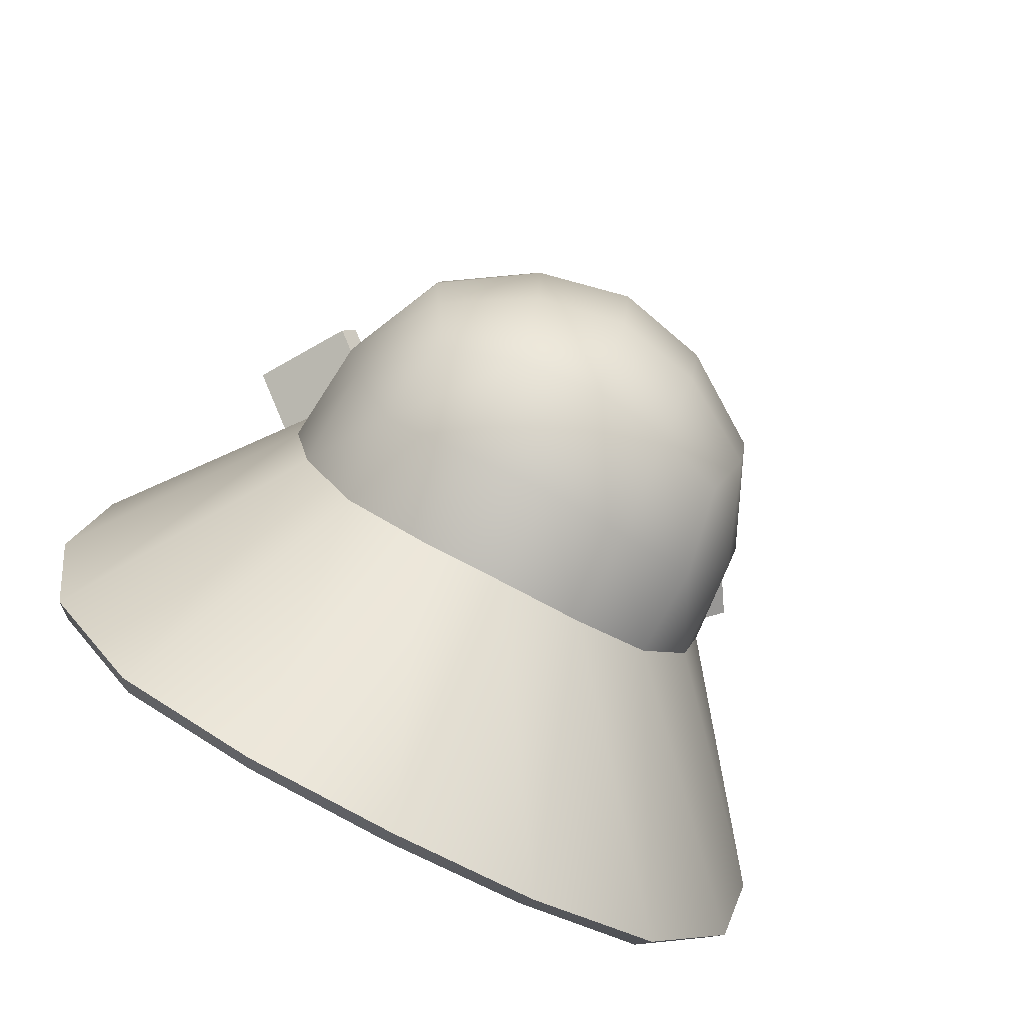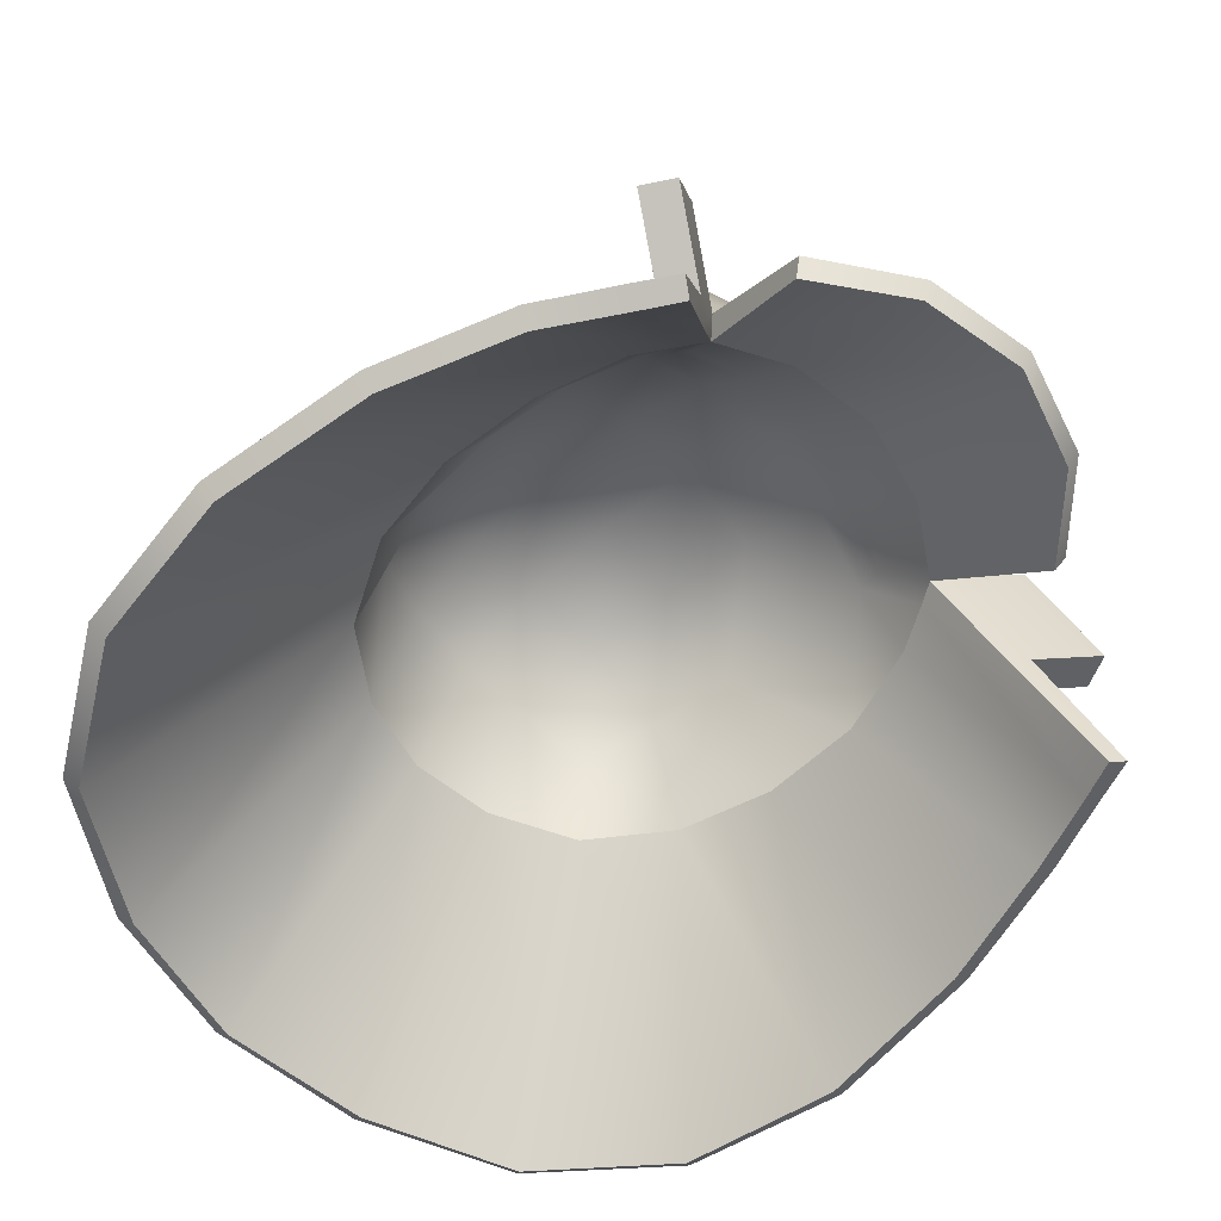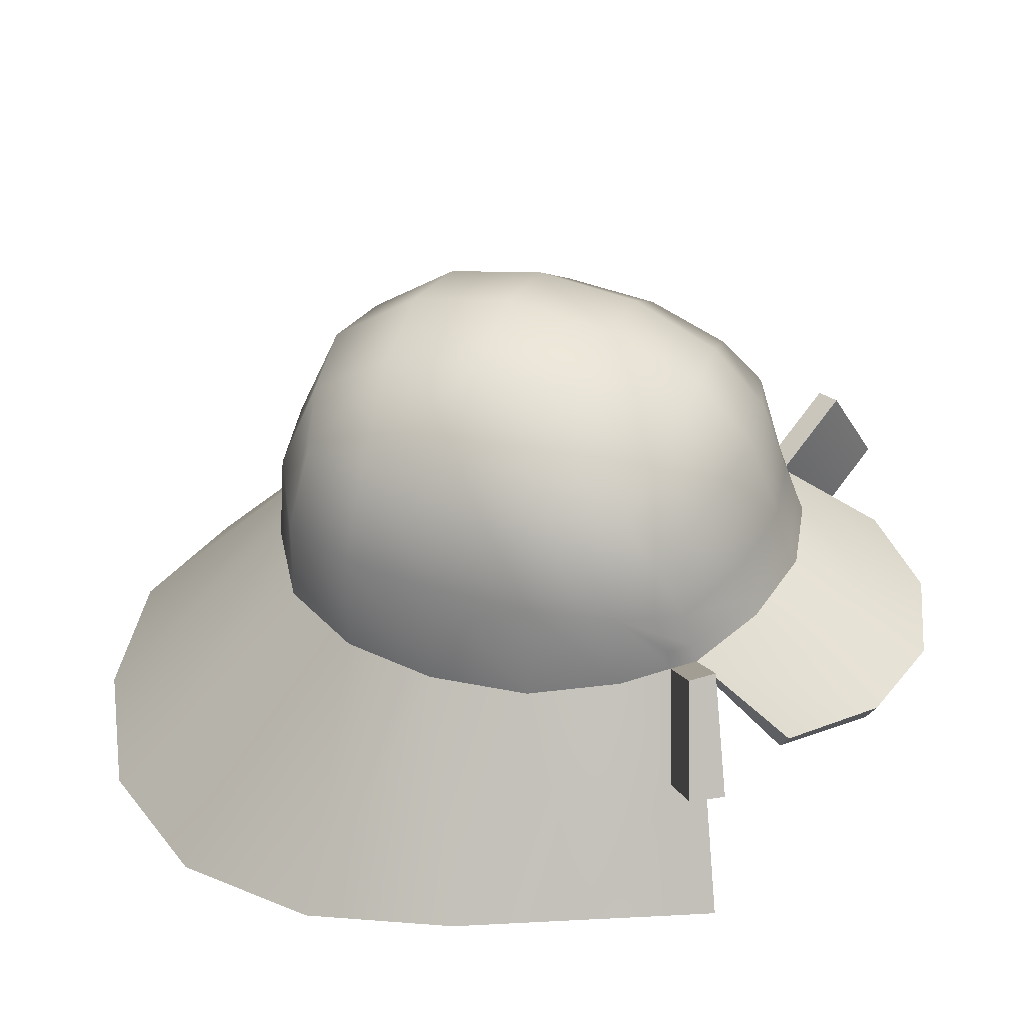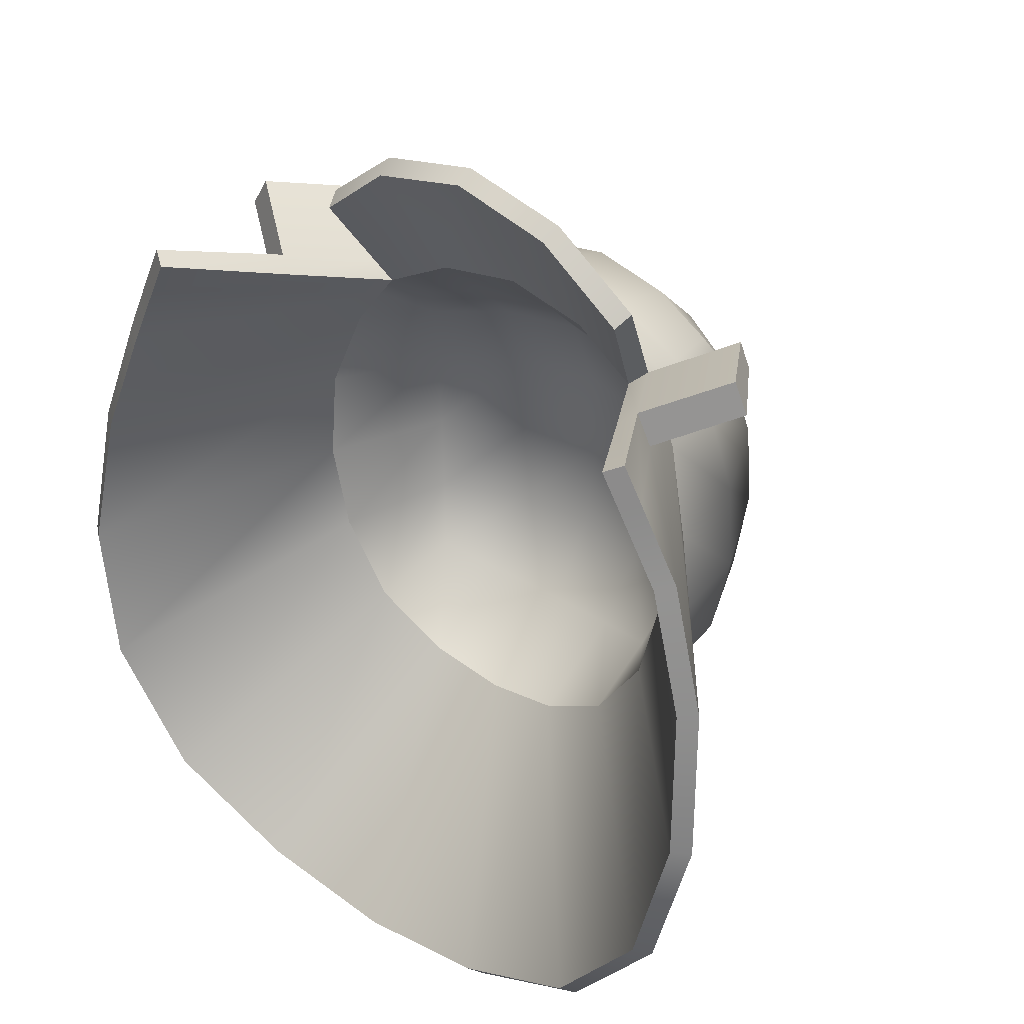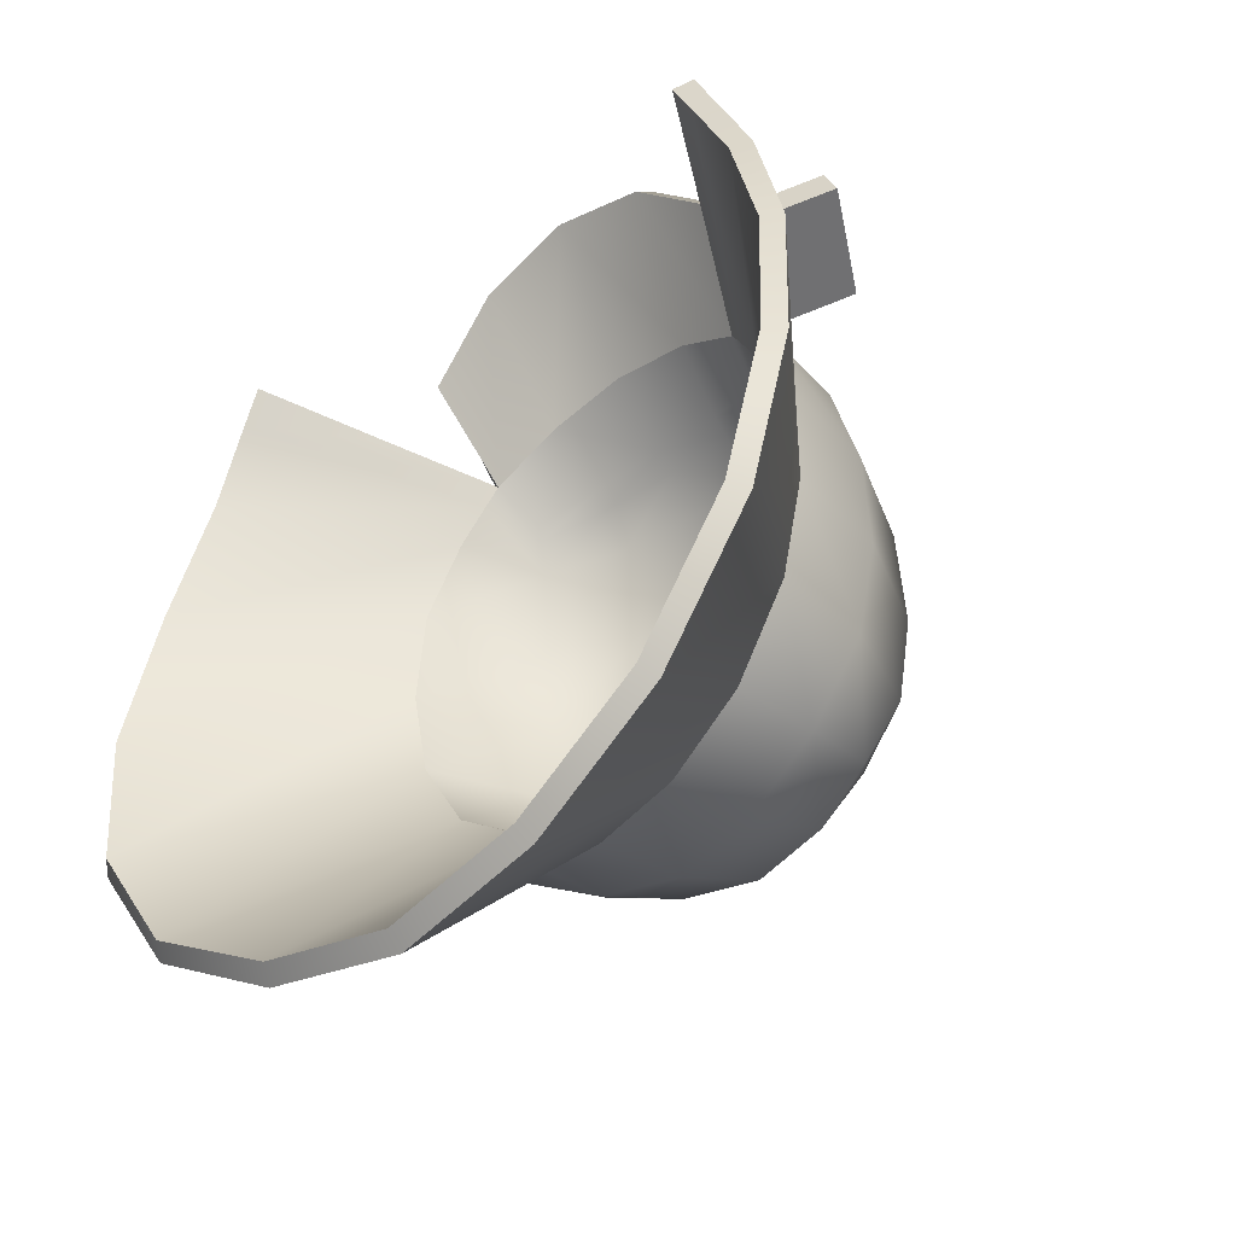
<metadata>
{"format":"obj","ext":"obj","renderer":"f3d","projection":"perspective","resolution":1024,"background":"white","views":[{"elev":-78.5,"azim":152.3,"up":"+Z"},{"elev":-58.0,"azim":-50.0,"up":"+Y"},{"elev":37.5,"azim":-70.2,"up":"+Y"},{"elev":37.8,"azim":38.5,"up":"+Z"},{"elev":-37.8,"azim":44.0,"up":"+Z"}]}
</metadata>
<code>
g m_SamuraiHelmet01
v 1.436 0.8175 1.87
v 0.9347 0.1594 3.507
v 1.675 0.2335 2.866
v 0.803 0.8916 2.224
v -0.003129 0.143 3.746
v -0.003129 0.9162 2.372
v -0.8011 0.8916 2.224
v -0.9409 0.1594 3.507
v -1.434 0.8175 1.87
v -1.673 0.2335 2.866
v 2.753 -1.116 2.183
v 1.971 -0.09558 2.175
v 2.572 -1.132 2.529
v 1.56 0.7846 1.689
v 1.436 0.8175 1.87
v 1.79 0.7188 1.328
v 3.106 -1.074 1.484
v 2.045 0.5707 0.5625
v 3.493 -1.206 0.3569
v 2.086 0.5214 -0.3341
v 3.649 -1.428 -1.025
v 1.897 0.5132 -1.181
v 3.386 -1.56 -2.374
v 1.428 0.5132 -1.914
v 2.555 -1.568 -3.501
v 0.7372 0.5707 -2.35
v 1.321 -1.478 -4.168
v -0.003129 0.6119 -2.506
v -0.003129 -1.428 -4.423
v -0.7353 0.5707 -2.35
v -1.319 -1.478 -4.168
v -1.426 0.5132 -1.914
v -2.553 -1.568 -3.501
v -1.895 0.5132 -1.181
v -3.384 -1.56 -2.374
v -2.084 0.5214 -0.3341
v -3.656 -1.428 -1.025
v -2.043 0.5707 0.5625
v -3.491 -1.206 0.3569
v -1.796 0.7188 1.328
v -3.104 -1.074 1.484
v -1.558 0.7846 1.689
v -2.751 -1.116 2.183
v -1.434 0.8175 1.87
v -1.969 -0.09558 2.175
v -2.578 -1.132 2.529
v 1.576 0.9245 2.002
v 1.733 0.4062 2.956
v 0.9758 0.3322 3.606
v 0.8606 1.031 2.372
v -0.003129 0.3157 3.845
v -0.003129 1.064 2.529
v -0.8669 1.031 2.372
v -0.9738 0.3322 3.606
v -1.574 0.9245 2.002
v -1.739 0.4062 2.956
v -2.265 -0.005097 2.01
v -2.932 0.4967 2.356
v -2.775 0.5132 2.636
v -2.109 0.01136 2.29
v 1.576 0.9245 2.002
v 2.234 1.426 2.348
v 2.777 0.5132 2.636
v 2.111 0.01136 2.29
v 1.436 0.8175 1.87
v 1.971 -0.09558 2.175
v 2.728 -1.033 2.611
v 2.572 -1.132 2.529
v -2.265 -0.005097 2.01
v -2.109 0.01136 2.29
v -2.726 -1.033 2.611
v -2.907 -1.009 2.257
v -3.261 -0.9676 1.541
v -1.969 0.8011 1.402
v -1.706 0.8833 1.796
v -2.232 0.653 0.5872
v -3.647 -1.091 0.3733
v -2.274 0.6119 -0.3506
v -3.804 -1.305 -1.05
v -2.076 0.5954 -1.255
v -3.516 -1.428 -2.448
v -1.566 0.5954 -2.053
v -2.652 -1.436 -3.608
v -0.8093 0.6612 -2.522
v -1.385 -1.346 -4.307
v -0.003129 0.7024 -2.703
v -0.003129 -1.288 -4.571
v 0.8113 0.6612 -2.522
v 1.379 -1.346 -4.307
v 1.568 0.5954 -2.053
v 2.654 -1.436 -3.608
v 2.078 0.5954 -1.255
v 3.518 -1.428 -2.448
v 2.276 0.6119 -0.3506
v 3.806 -1.305 -1.05
v 2.234 0.653 0.5872
v 3.649 -1.091 0.3733
v 1.971 0.8011 1.402
v 3.263 -0.9676 1.541
v 1.708 0.8833 1.796
v 2.267 -0.005097 2.01
v 2.901 -1.009 2.257
v 2.111 0.01136 2.29
v 2.728 -1.033 2.611
v -1.706 0.8833 1.796
v -2.364 1.385 2.142
v -2.932 0.4967 2.356
v -2.265 -0.005097 2.01
v -1.574 0.9245 2.002
v -2.232 1.426 2.348
v -2.364 1.385 2.142
v -1.706 0.8833 1.796
v -2.109 0.01136 2.29
v -2.775 0.5132 2.636
v -2.232 1.426 2.348
v -1.574 0.9245 2.002
v -1.969 -0.09558 2.175
v -1.434 0.8175 1.87
v -2.578 -1.132 2.529
v -2.726 -1.033 2.611
v 2.111 0.01136 2.29
v 2.777 0.5132 2.636
v 2.925 0.4967 2.356
v 2.267 -0.005097 2.01
v -2.364 1.385 2.142
v -2.232 1.426 2.348
v -2.775 0.5132 2.636
v -2.932 0.4967 2.356
v 1.675 0.2335 2.866
v 1.733 0.4062 2.956
v 1.576 0.9245 2.002
v 1.436 0.8175 1.87
v 0.9347 0.1594 3.507
v 1.733 0.4062 2.956
v 1.675 0.2335 2.866
v 0.9758 0.3322 3.606
v -0.003129 0.143 3.746
v -0.003129 0.3157 3.845
v -0.9409 0.1594 3.507
v -0.9738 0.3322 3.606
v -1.673 0.2335 2.866
v -1.739 0.4062 2.956
v -1.434 0.8175 1.87
v -1.574 0.9245 2.002
v -1.739 0.4062 2.956
v -1.673 0.2335 2.866
v -2.751 -1.116 2.183
v -2.726 -1.033 2.611
v -2.578 -1.132 2.529
v -2.907 -1.009 2.257
v -3.104 -1.074 1.484
v -3.261 -0.9676 1.541
v -3.491 -1.206 0.3569
v -3.647 -1.091 0.3733
v -3.656 -1.428 -1.025
v -3.804 -1.305 -1.05
v -3.384 -1.56 -2.374
v -3.516 -1.428 -2.448
v -2.553 -1.568 -3.501
v -2.652 -1.436 -3.608
v -1.319 -1.478 -4.168
v -1.385 -1.346 -4.307
v -0.003129 -1.428 -4.423
v -0.003129 -1.288 -4.571
v 1.321 -1.478 -4.168
v 1.379 -1.346 -4.307
v 2.555 -1.568 -3.501
v 2.654 -1.436 -3.608
v 3.386 -1.56 -2.374
v 3.518 -1.428 -2.448
v 3.649 -1.428 -1.025
v 3.806 -1.305 -1.05
v 3.493 -1.206 0.3569
v 3.649 -1.091 0.3733
v 3.106 -1.074 1.484
v 3.263 -0.9676 1.541
v 2.753 -1.116 2.183
v 2.901 -1.009 2.257
v 2.572 -1.132 2.529
v 2.728 -1.033 2.611
v 2.234 1.426 2.348
v 2.366 1.385 2.142
v 2.925 0.4967 2.356
v 2.777 0.5132 2.636
v 2.267 -0.005097 2.01
v 2.925 0.4967 2.356
v 2.366 1.385 2.142
v 1.708 0.8833 1.796
v 1.708 0.8833 1.796
v 2.366 1.385 2.142
v 2.234 1.426 2.348
v 1.576 0.9245 2.002
v 0.729 1.369 1.747
v -0.003129 0.9162 2.372
v 0.803 0.8916 2.224
v 1.436 0.8175 1.87
v -0.003129 1.443 1.838
v -0.8011 0.8916 2.224
v -0.727 1.369 1.747
v -1.434 0.8175 1.87
v 1.313 1.212 1.583
v 1.354 1.286 1.451
v 1.56 0.7846 1.689
v 0.7372 1.5 1.591
v 1.445 1.426 1.196
v 1.79 0.7188 1.328
v 2.045 0.5707 0.5625
v -1.311 1.212 1.583
v -1.352 1.286 1.451
v -1.558 0.7846 1.689
v -0.7353 1.5 1.591
v -1.443 1.426 1.196
v -1.796 0.7188 1.328
v -2.043 0.5707 0.5625
v -0.003129 1.599 1.673
v 0.7537 1.772 1.295
v 1.56 1.615 0.472
v -1.558 1.615 0.472
v -2.084 0.5214 -0.3341
v -0.7517 1.772 1.295
v 1.576 1.681 -0.367
v 2.086 0.5214 -0.3341
v 0.7948 2.06 0.5214
v -0.003129 1.903 1.352
v -1.574 1.681 -0.367
v -1.895 0.5132 -1.181
v -0.7928 2.06 0.5214
v 1.502 1.615 -1.132
v 1.897 0.5132 -1.181
v 0.803 2.15 -0.3753
v -0.003129 2.224 0.5543
v -1.5 1.615 -1.132
v -1.426 0.5132 -1.914
v -0.8011 2.15 -0.3753
v 1.321 1.402 -1.733
v 1.428 0.5132 -1.914
v 0.7619 2.027 -1.214
v -0.003129 2.315 -0.3835
v 0.7043 1.599 -1.922
v 0.7372 0.5707 -2.35
v -1.319 1.402 -1.733
v -0.7353 0.5707 -2.35
v -0.7599 2.027 -1.214
v -0.003129 2.175 -1.255
v -0.003129 1.689 -2.004
v -0.003129 0.6119 -2.506
v -0.7024 1.599 -1.922
v -0.8093 0.6612 -2.522
v -0.003129 0.7024 -2.703
v -0.003129 1.624 -2.596
v 0.8113 0.6612 -2.522
v -0.8093 1.558 -2.448
v -1.566 0.5954 -2.053
v 0.803 1.558 -2.448
v 1.568 0.5954 -2.053
v -1.591 1.451 -2.029
v -2.076 0.5954 -1.255
v -0.003129 2.603 -2.169
v 1.593 1.451 -2.029
v 2.078 0.5954 -1.255
v -2.035 1.566 -1.247
v -2.274 0.6119 -0.3506
v -0.7682 2.496 -2.07
v 0.7701 2.496 -2.07
v 2.029 1.566 -1.247
v 2.276 0.6119 -0.3506
v -2.183 1.607 -0.3753
v -2.232 0.653 0.5872
v -1.451 2.257 -1.864
v -0.003129 3.195 -1.338
v 1.453 2.257 -1.864
v 2.185 1.607 -0.3753
v 2.234 0.653 0.5872
v -1.657 2.529 -1.198
v -0.834 3.022 -1.28
v 0.8359 3.022 -1.28
v 1.65 2.529 -1.198
v 2.144 1.574 0.5378
v 1.971 0.8011 1.402
v 1.922 1.492 1.336
v 1.708 0.8833 1.796
v -0.003129 3.368 -0.3917
v -0.8833 3.17 -0.3835
v 1.733 2.603 -0.3753
v 0.8771 3.17 -0.3835
v 1.708 2.529 0.5132
v -0.003129 3.261 0.6036
v 0.8688 3.063 0.5707
v -1.739 2.603 -0.3753
v -0.8751 3.063 0.5707
v -0.003129 2.874 1.467
v 0.8195 2.726 1.393
v -2.142 1.574 0.5378
v -1.969 0.8011 1.402
v -1.92 1.492 1.336
v -1.706 0.8833 1.796
v -1.714 2.529 0.5132
v -0.8175 2.726 1.393
v 1.585 2.306 1.286
v -0.003129 2.323 2.01
v -1.583 2.306 1.286
v -1.698 1.073 1.764
v -1.574 0.9245 2.002
v -1.566 1.089 1.953
v -0.8669 1.031 2.372
v -1.558 1.418 1.862
v -0.8504 1.188 2.306
v -0.003129 1.064 2.529
v -0.7846 2.232 1.912
v 0.7866 2.232 1.912
v -1.426 2.051 1.731
v -0.8257 1.509 2.175
v -0.003129 1.566 2.306
v -0.003129 1.229 2.455
v 0.8277 1.509 2.175
v 0.8524 1.188 2.306
v 0.8606 1.031 2.372
v 1.428 2.051 1.731
v 1.552 1.418 1.862
v 1.568 1.089 1.953
v 1.576 0.9245 2.002
v 1.7 1.073 1.764
g m_SamuraiHelmet01_0
f 3 2 1
f 2 4 1
f 2 5 4
f 5 6 4
f 6 5 7
f 5 8 7
f 7 8 9
f 8 10 9
f 13 12 11
f 11 12 14
f 12 15 14
f 11 14 16
f 17 11 16
f 17 16 18
f 19 17 18
f 19 18 20
f 21 19 20
f 21 20 22
f 23 21 22
f 23 22 24
f 25 23 24
f 25 24 26
f 27 25 26
f 27 26 28
f 29 27 28
f 29 28 30
f 31 29 30
f 31 30 32
f 33 31 32
f 33 32 34
f 35 33 34
f 35 34 36
f 37 35 36
f 37 36 38
f 39 37 38
f 39 38 40
f 41 39 40
f 41 40 42
f 43 41 42
f 43 42 44
f 45 43 44
f 46 43 45
f 49 48 47
f 50 49 47
f 51 49 50
f 52 51 50
f 51 52 53
f 54 51 53
f 54 53 55
f 56 54 55
f 59 58 57
f 60 59 57
f 63 62 61
f 64 63 61
f 64 61 65
f 66 64 65
f 67 64 66
f 68 67 66
f 71 70 69
f 72 71 69
f 72 69 73
f 73 69 74
f 69 75 74
f 73 74 76
f 77 73 76
f 77 76 78
f 79 77 78
f 79 78 80
f 81 79 80
f 81 80 82
f 83 81 82
f 83 82 84
f 85 83 84
f 85 84 86
f 87 85 86
f 87 86 88
f 89 87 88
f 89 88 90
f 91 89 90
f 91 90 92
f 93 91 92
f 93 92 94
f 95 93 94
f 95 94 96
f 97 95 96
f 97 96 98
f 99 97 98
f 99 98 100
f 101 99 100
f 102 99 101
f 102 101 103
f 104 102 103
f 107 106 105
f 108 107 105
f 111 110 109
f 112 111 109
f 115 114 113
f 116 115 113
f 116 113 117
f 118 116 117
f 117 113 119
f 113 120 119
f 123 122 121
f 124 123 121
f 127 126 125
f 128 127 125
f 131 130 129
f 132 131 129
f 135 134 133
f 134 136 133
f 133 136 137
f 136 138 137
f 137 138 139
f 138 140 139
f 139 140 141
f 140 142 141
f 145 144 143
f 146 145 143
f 149 148 147
f 148 150 147
f 147 150 151
f 150 152 151
f 151 152 153
f 152 154 153
f 153 154 155
f 154 156 155
f 155 156 157
f 156 158 157
f 157 158 159
f 158 160 159
f 159 160 161
f 160 162 161
f 161 162 163
f 162 164 163
f 163 164 165
f 164 166 165
f 165 166 167
f 166 168 167
f 167 168 169
f 168 170 169
f 169 170 171
f 170 172 171
f 171 172 173
f 172 174 173
f 173 174 175
f 174 176 175
f 175 176 177
f 176 178 177
f 177 178 179
f 178 180 179
f 183 182 181
f 184 183 181
f 187 186 185
f 188 187 185
f 191 190 189
f 192 191 189
f 195 194 193
f 195 193 196
f 194 197 193
f 194 198 197
f 198 199 197
f 198 200 199
f 193 201 196
f 201 202 196
f 201 193 202
f 202 203 196
f 193 204 202
f 193 197 204
f 202 205 203
f 202 204 205
f 205 206 203
f 207 206 205
f 200 208 199
f 208 200 209
f 199 208 209
f 200 210 209
f 197 199 211
f 211 199 209
f 212 209 210
f 211 209 212
f 213 212 210
f 212 213 214
f 197 215 204
f 215 197 211
f 204 216 205
f 204 215 216
f 217 207 205
f 205 216 217
f 218 212 214
f 218 214 219
f 220 211 212
f 215 211 220
f 220 212 218
f 217 221 207
f 221 222 207
f 216 223 217
f 217 223 221
f 215 224 216
f 224 215 220
f 216 224 223
f 225 218 219
f 225 219 226
f 227 220 218
f 224 220 227
f 227 218 225
f 221 228 222
f 228 229 222
f 223 230 221
f 221 230 228
f 224 231 223
f 231 224 227
f 223 231 230
f 232 225 226
f 232 226 233
f 234 227 225
f 231 227 234
f 234 225 232
f 228 235 229
f 235 236 229
f 230 237 228
f 228 237 235
f 231 238 230
f 238 231 234
f 230 238 237
f 235 239 236
f 237 239 235
f 239 240 236
f 241 232 233
f 241 233 242
f 243 234 232
f 238 234 243
f 243 232 241
f 238 244 237
f 237 244 239
f 244 238 243
f 239 245 240
f 244 245 239
f 245 246 240
f 247 241 242
f 247 243 241
f 244 243 247
f 247 242 246
f 245 247 246
f 245 244 247
f 250 249 248
f 249 250 251
f 252 250 248
f 252 248 253
f 250 254 251
f 251 254 255
f 256 252 253
f 256 253 257
f 258 250 252
f 250 258 254
f 254 259 255
f 255 259 260
f 261 256 257
f 261 257 262
f 263 252 256
f 263 258 252
f 258 264 254
f 254 264 259
f 259 265 260
f 260 265 266
f 267 261 262
f 267 262 268
f 269 256 261
f 269 263 256
f 270 258 263
f 258 270 264
f 264 271 259
f 259 271 265
f 265 272 266
f 266 272 273
f 274 269 261
f 274 261 267
f 275 263 269
f 275 270 263
f 274 275 269
f 264 276 271
f 270 276 264
f 271 277 265
f 265 277 272
f 276 277 271
f 272 278 273
f 273 278 279
f 278 280 279
f 279 280 281
f 282 270 275
f 270 282 276
f 283 275 274
f 283 282 275
f 277 284 272
f 272 284 278
f 276 285 277
f 282 285 276
f 285 284 277
f 284 286 278
f 278 286 280
f 282 287 285
f 287 282 283
f 285 288 284
f 288 286 284
f 287 288 285
f 289 283 274
f 289 274 267
f 290 287 283
f 290 283 289
f 287 291 288
f 291 287 290
f 288 292 286
f 291 292 288
f 289 267 293
f 293 267 268
f 293 268 294
f 295 293 294
f 295 294 296
f 297 289 293
f 297 290 289
f 297 293 295
f 298 291 290
f 298 290 297
f 292 299 286
f 286 299 280
f 291 300 292
f 300 291 298
f 301 298 297
f 301 297 295
f 302 295 296
f 302 296 303
f 304 302 303
f 295 302 304
f 303 305 304
f 306 295 304
f 301 295 306
f 305 307 304
f 304 307 306
f 305 308 307
f 309 298 301
f 309 300 298
f 300 310 292
f 292 310 299
f 311 301 306
f 311 309 301
f 311 306 312
f 307 312 306
f 309 311 312
f 300 309 313
f 309 312 313
f 310 300 313
f 307 314 312
f 308 314 307
f 314 313 312
f 315 310 313
f 313 314 315
f 314 308 316
f 314 316 315
f 308 317 316
f 310 318 299
f 318 310 315
f 299 318 319
f 319 318 315
f 315 316 319
f 280 299 319
f 316 317 320
f 316 320 319
f 280 319 320
f 317 321 320
f 322 280 320
f 322 320 321
f 280 322 281
f 281 322 321

</code>
